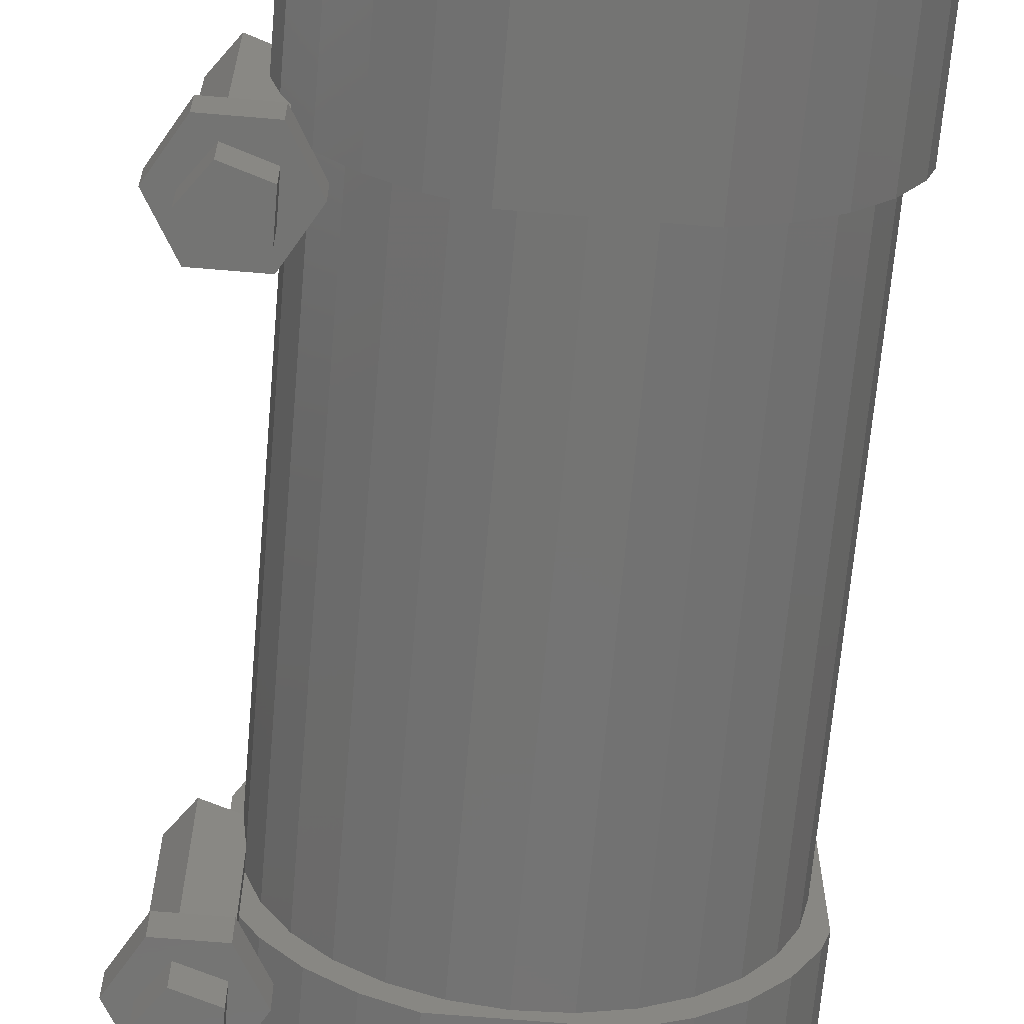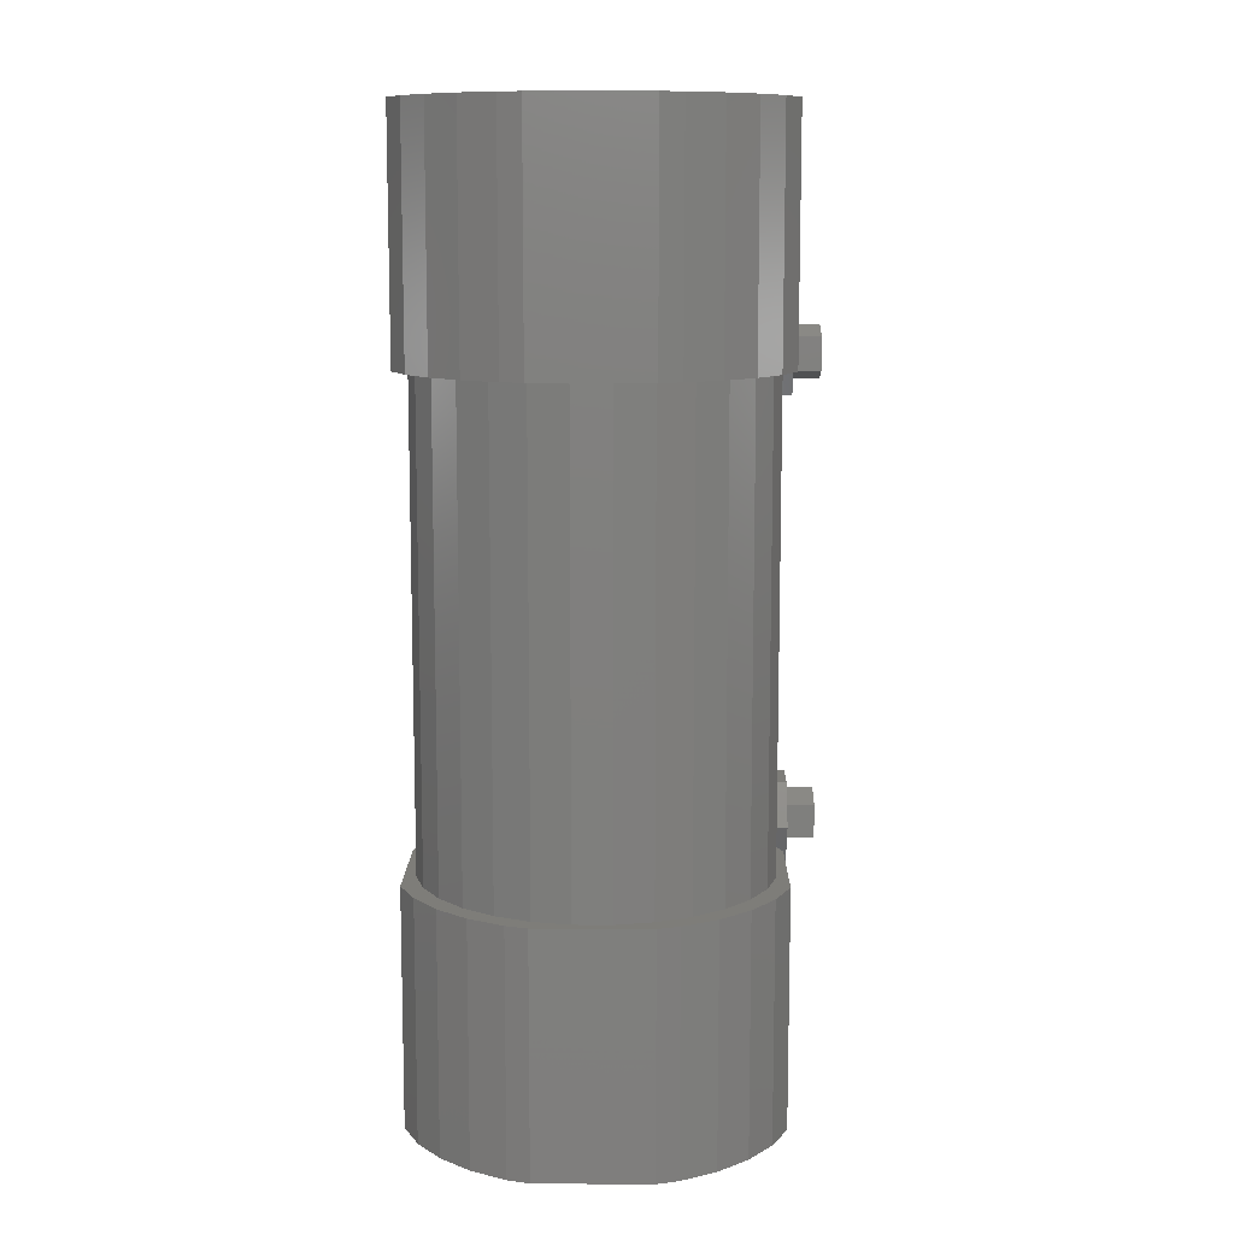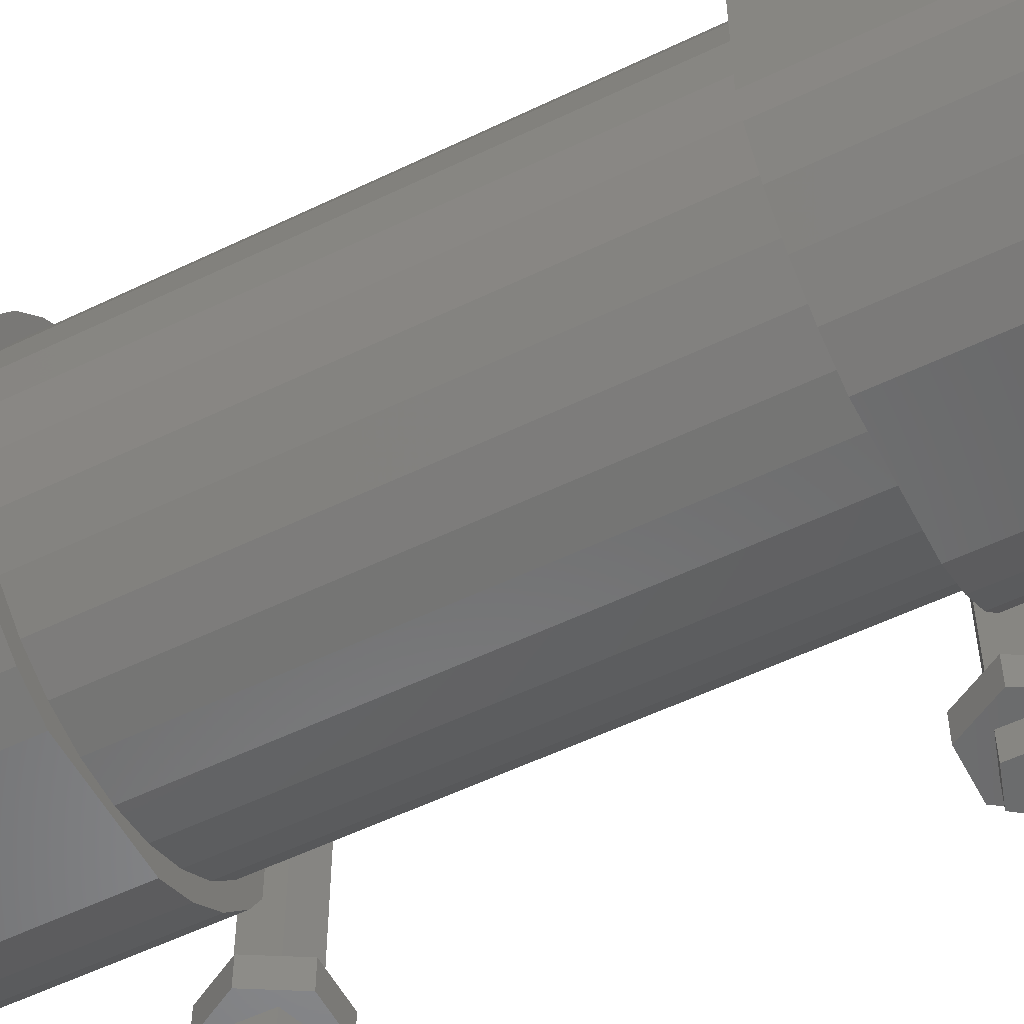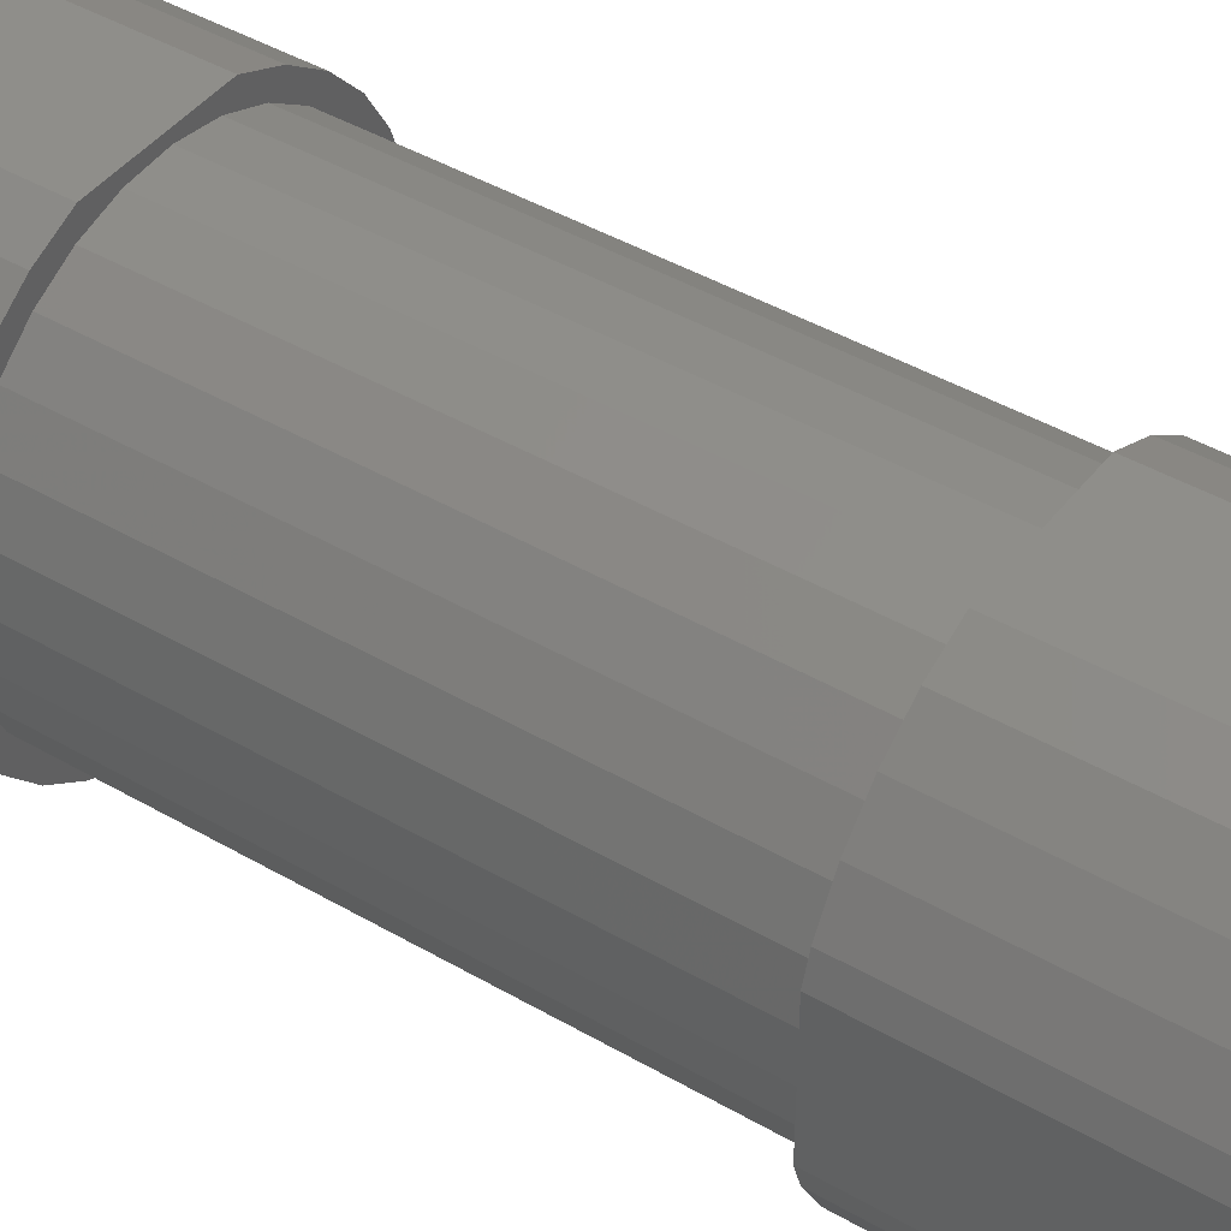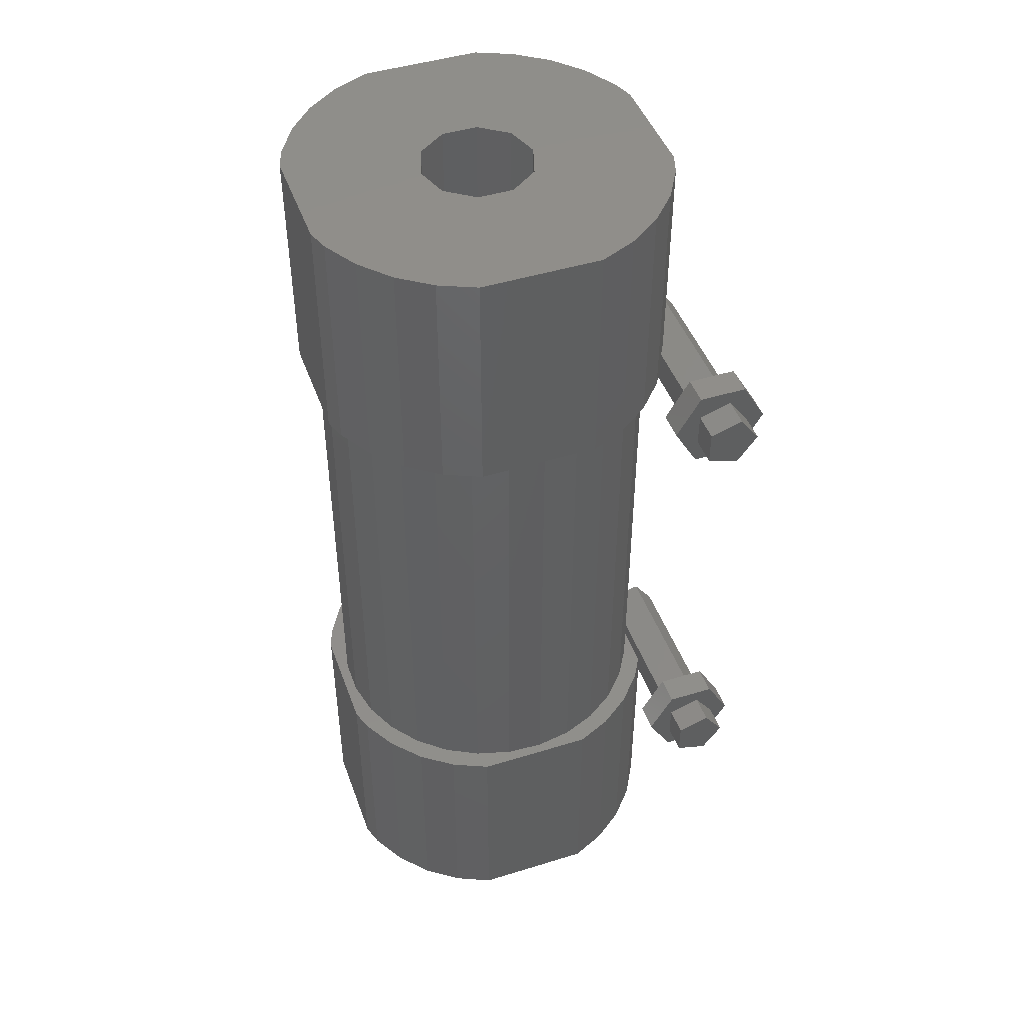
<metadata>
{"format":"stl","ext":"stl","renderer":"f3d","projection":"perspective","resolution":1024,"background":"white","views":[{"elev":-66.2,"azim":175.1,"up":"+Y"},{"elev":10.6,"azim":-89.3,"up":"+Z"},{"elev":-54.6,"azim":-62.8,"up":"+Y"},{"elev":43.3,"azim":-55.4,"up":"+Y"},{"elev":46.0,"azim":-19.5,"up":"+Z"}]}
</metadata>
<code>
# stl→obj: 252 verts, 508 faces
v -6.691 -7.431 0
v -8.09 -5.878 12.5
v -8.09 -5.878 0
v -6.691 -7.431 12.5
v 9.5 2.945 12.5
v 9.135 4.067 0
v 9.135 4.067 12.5
v 9.5 2.945 0
v 8.09 5.878 0
v 8.09 5.878 12.5
v 9.135 -4.067 0
v 9.5 -2.945 11.39
v 9.135 -4.067 11.5
v 9.5 -2.945 0
v 5 -8.66 0
v 6.691 -7.431 12.5
v 5 -8.66 12.5
v 6.691 -7.431 0
v 8.09 -5.878 0
v 8.09 -5.878 12.5
v -5 -8.66 0
v -3.114 -9.5 12.5
v -5 -8.66 12.5
v -3.114 -9.5 0
v 5 8.66 0
v 3.114 9.5 12.5
v 5 8.66 12.5
v 3.114 9.5 0
v 6.691 7.431 0
v 6.691 7.431 12.5
v -8.09 5.878 0
v -6.691 7.431 12.5
v -6.691 7.431 0
v -8.09 5.878 12.5
v 3.114 -9.5 0
v 3.114 -9.5 12.5
v -9.5 2.945 0
v -9.135 4.067 12.5
v -9.135 4.067 0
v -9.5 2.945 12.5
v -3.114 9.5 0
v -9.5 -2.945 0
v -5 8.66 0
v -9.135 -4.067 0
v -9.5 -2.945 12.5
v -9.135 -4.067 12.5
v -5 8.66 12.5
v -3.114 9.5 12.5
v 8.168 3.779 12.5
v 8.79 1.935 12.5
v 9.5 0 12.5
v 9 0 12.5
v 7.165 5.447 12.5
v 5.826 6.859 12.5
v 4.216 7.952 12.5
v 2.408 8.672 12.5
v 0.4872 8.987 12.5
v -1.456 8.881 12.5
v -3.331 8.361 12.5
v -5.051 7.449 12.5
v -6.534 6.189 12.5
v -7.712 4.64 12.5
v -8.529 2.874 12.5
v -8.947 0.9731 12.5
v 8.168 -3.779 12.5
v 8.786 -4.672 12.5
v 8.786 -1.944 12.5
v 7.165 -5.447 12.5
v 5.826 -6.859 12.5
v 4.216 -7.952 12.5
v 2.408 -8.672 12.5
v 0.4872 -8.987 12.5
v -1.456 -8.881 12.5
v -3.331 -8.361 12.5
v -5.051 -7.449 12.5
v -6.534 -6.189 12.5
v -7.712 -4.64 12.5
v -8.529 -2.874 12.5
v -8.947 -0.9731 12.5
v 8.786 -4.672 11.62
v 8.79 1.935 37.5
v 8.168 3.779 37.5
v 9 0 36.55
v 9 0 37.5
v 9 0 13.45
v 8.168 -3.779 37.5
v 8.786 -1.944 36.62
v 8.786 -1.944 37.5
v 8.786 -1.944 13.38
v 8.79 -1.935 13.38
v 8.79 -1.935 36.62
v 2.408 8.672 37.5
v 4.216 7.952 37.5
v -8.529 2.874 37.5
v -8.947 0.9731 37.5
v 7.165 5.447 37.5
v 5.826 6.859 37.5
v 0.4872 8.987 37.5
v -5.051 -7.449 37.5
v -6.534 -6.189 37.5
v 0.4872 -8.987 37.5
v -1.456 -8.881 37.5
v 7.165 -5.447 37.5
v -8.947 -0.9731 37.5
v -8.529 -2.874 37.5
v -6.534 6.189 37.5
v -5.051 7.449 37.5
v 5.826 -6.859 37.5
v 4.216 -7.952 37.5
v -7.712 -4.64 37.5
v 8.786 -4.672 37.5
v 8.09 -5.878 37.5
v 6.691 -7.431 37.5
v 5 -8.66 37.5
v 3.114 -9.5 37.5
v 2.408 -8.672 37.5
v -3.114 -9.5 37.5
v -3.331 -8.361 37.5
v -5 -8.66 37.5
v -6.691 -7.431 37.5
v -8.09 -5.878 37.5
v -9.135 -4.067 37.5
v -9.5 -2.945 37.5
v 9.5 2.945 37.5
v 9.5 0 37.5
v 9.135 4.067 37.5
v 8.09 5.878 37.5
v 6.691 7.431 37.5
v 5 8.66 37.5
v 3.114 9.5 37.5
v -3.114 9.5 37.5
v -1.456 8.881 37.5
v -3.331 8.361 37.5
v -5 8.66 37.5
v -6.691 7.431 37.5
v -8.09 5.878 37.5
v -7.712 4.64 37.5
v -9.135 4.067 37.5
v -9.5 2.945 37.5
v -8.09 -5.878 50
v -6.691 -7.431 50
v 9.5 2.945 50
v 9.135 4.067 50
v 8.09 5.878 50
v 9.135 -4.067 50
v 9.5 -2.945 38.61
v 9.5 -2.945 50
v 9.135 -4.067 38.5
v 6.691 -7.431 50
v 5 -8.66 50
v 8.09 -5.878 50
v -3.114 -9.5 50
v -5 -8.66 50
v 3.114 9.5 50
v 5 8.66 50
v 6.691 7.431 50
v -6.691 7.431 50
v -8.09 5.878 50
v 3.114 -9.5 50
v -9.135 4.067 50
v -9.5 2.945 50
v -9.5 -2.945 50
v -9.135 -4.067 50
v -5 8.66 50
v -3.114 9.5 50
v 2.427 1.763 50
v 3 0 50
v 2.427 -1.763 50
v 0.9271 2.853 50
v -0.9271 2.853 50
v -2.427 1.763 50
v 0.9271 -2.853 50
v -0.9271 -2.853 50
v -2.427 -1.763 50
v -3 0 50
v 8.786 -4.672 38.38
v 9.5 0 38.61
v 9.5 0 11.39
v 8.786 0 11.62
v 8.786 0 13.38
v 10.46 0 11.07
v 11.5 0 12.5
v 10.46 0 13.93
v 8.786 0 36.62
v 8.786 0 38.38
v 10.46 0 38.93
v 11.5 0 37.5
v 10.46 0 36.07
v -3 0 25
v -2.427 -1.763 25
v 0.9271 2.853 25
v 2.427 1.763 25
v 3 0 25
v -0.9271 2.853 25
v -0.9271 -2.853 25
v 2.427 -1.763 25
v -2.427 1.763 25
v 0.9271 -2.853 25
v 10.46 -8.5 11.07
v 8.786 -8.5 11.62
v 8.786 -11.5 11.62
v 10.46 -10 11.07
v 10.46 -11.5 11.07
v 8.786 -10 11.62
v 10.46 -8.5 13.93
v 8.786 -8.5 13.38
v 8.786 -10 13.38
v 10.46 -11.5 13.93
v 10.46 -10 13.93
v 8.786 -11.5 13.38
v 11.5 -8.5 12.5
v 11.5 -10 12.5
v 11.5 -11.5 12.5
v 8.75 -10 10.33
v 11.25 -8.5 10.33
v 11.25 -10 10.33
v 8.75 -8.5 10.33
v 12.5 -10 12.5
v 12.5 -8.5 12.5
v 8.75 -8.5 14.67
v 11.25 -10 14.67
v 11.25 -8.5 14.67
v 8.75 -10 14.67
v 7.5 -10 12.5
v 7.5 -8.5 12.5
v 10.46 -8.5 36.07
v 8.786 -8.5 36.62
v 8.786 -11.5 36.62
v 10.46 -10 36.07
v 10.46 -11.5 36.07
v 8.786 -10 36.62
v 10.46 -8.5 38.93
v 8.786 -8.5 38.38
v 8.786 -10 38.38
v 10.46 -11.5 38.93
v 10.46 -10 38.93
v 8.786 -11.5 38.38
v 11.5 -8.5 37.5
v 11.5 -10 37.5
v 11.5 -11.5 37.5
v 8.75 -10 35.33
v 11.25 -8.5 35.33
v 11.25 -10 35.33
v 8.75 -8.5 35.33
v 12.5 -10 37.5
v 12.5 -8.5 37.5
v 8.75 -8.5 39.67
v 11.25 -10 39.67
v 11.25 -8.5 39.67
v 8.75 -10 39.67
v 7.5 -10 37.5
v 7.5 -8.5 37.5
f 1 2 3
f 2 1 4
f 5 6 7
f 6 5 8
f 7 9 10
f 9 7 6
f 11 12 13
f 12 11 14
f 15 16 17
f 16 15 18
f 16 19 20
f 19 16 18
f 21 22 23
f 22 21 24
f 25 26 27
f 26 25 28
f 10 29 30
f 29 10 9
f 1 23 4
f 23 1 21
f 31 32 33
f 32 31 34
f 35 17 36
f 17 35 15
f 37 38 39
f 38 37 40
f 19 14 11
f 18 14 19
f 15 14 18
f 8 9 6
f 35 14 15
f 8 29 9
f 14 35 8
f 8 25 29
f 28 8 35
f 8 28 25
f 24 28 35
f 24 41 28
f 42 24 21
f 24 42 41
f 42 21 1
f 37 41 42
f 42 1 3
f 41 37 43
f 42 3 44
f 43 37 33
f 33 37 31
f 31 37 39
f 44 45 42
f 45 44 46
f 41 47 48
f 47 41 43
f 49 5 7
f 5 50 51
f 51 50 52
f 5 49 50
f 10 49 7
f 10 53 49
f 30 53 10
f 30 54 53
f 27 54 30
f 27 55 54
f 26 55 27
f 26 56 55
f 26 57 56
f 48 57 26
f 57 48 58
f 48 59 58
f 47 59 48
f 47 60 59
f 32 60 47
f 60 32 61
f 34 61 32
f 61 34 62
f 38 62 34
f 62 38 63
f 63 40 64
f 40 63 38
f 65 66 67
f 68 66 65
f 66 68 20
f 68 16 20
f 69 16 68
f 69 17 16
f 70 17 69
f 70 36 17
f 71 36 70
f 72 36 71
f 22 72 73
f 72 22 36
f 74 22 73
f 74 23 22
f 75 23 74
f 4 75 76
f 75 4 23
f 2 76 77
f 76 2 4
f 46 77 78
f 45 78 79
f 77 46 2
f 64 40 79
f 45 79 40
f 78 45 46
f 3 46 44
f 46 3 2
f 39 34 31
f 34 39 38
f 66 20 80
f 19 13 80
f 19 80 20
f 13 19 11
f 29 27 30
f 27 29 25
f 43 32 47
f 32 43 33
f 81 49 82
f 49 81 50
f 83 81 84
f 81 83 50
f 85 50 83
f 50 85 52
f 86 87 88
f 87 86 89
f 65 89 86
f 89 65 67
f 87 90 91
f 90 87 89
f 55 92 93
f 92 55 56
f 64 94 63
f 94 64 95
f 96 54 97
f 54 96 53
f 56 98 92
f 98 56 57
f 76 99 100
f 99 76 75
f 73 101 102
f 101 73 72
f 103 65 86
f 65 103 68
f 78 104 79
f 104 78 105
f 60 106 107
f 106 60 61
f 70 108 109
f 108 70 69
f 77 105 78
f 105 77 110
f 111 86 88
f 103 111 112
f 111 103 86
f 113 103 112
f 113 108 103
f 114 108 113
f 114 109 108
f 115 109 114
f 115 116 109
f 115 101 116
f 117 101 115
f 101 117 102
f 117 118 102
f 119 118 117
f 119 99 118
f 120 99 119
f 99 120 100
f 121 100 120
f 100 121 110
f 122 110 121
f 110 122 105
f 105 123 104
f 123 105 122
f 81 124 125
f 81 125 84
f 82 124 81
f 124 82 126
f 82 127 126
f 96 127 82
f 96 128 127
f 97 128 96
f 97 129 128
f 93 129 97
f 93 130 129
f 92 130 93
f 98 130 92
f 131 98 132
f 98 131 130
f 133 131 132
f 133 134 131
f 107 134 133
f 135 107 106
f 107 135 134
f 136 106 137
f 106 136 135
f 138 137 94
f 139 94 95
f 137 138 136
f 104 123 95
f 139 95 123
f 94 139 138
f 76 110 77
f 110 76 100
f 58 133 132
f 133 58 59
f 91 85 83
f 85 91 90
f 59 107 133
f 107 59 60
f 54 93 97
f 93 54 55
f 74 102 118
f 102 74 73
f 79 95 64
f 95 79 104
f 75 118 99
f 118 75 74
f 82 53 96
f 53 82 49
f 72 116 101
f 116 72 71
f 57 132 98
f 132 57 58
f 108 68 103
f 68 108 69
f 71 109 116
f 109 71 70
f 63 137 62
f 137 63 94
f 62 106 61
f 106 62 137
f 120 140 121
f 140 120 141
f 142 126 143
f 126 142 124
f 143 127 144
f 127 143 126
f 145 146 147
f 146 145 148
f 114 149 150
f 149 114 113
f 149 112 151
f 112 149 113
f 119 152 153
f 152 119 117
f 129 154 155
f 154 129 130
f 144 128 156
f 128 144 127
f 120 153 141
f 153 120 119
f 136 157 135
f 157 136 158
f 115 150 159
f 150 115 114
f 139 160 138
f 160 139 161
f 122 162 123
f 162 122 163
f 131 164 165
f 164 131 134
f 166 142 143
f 142 167 147
f 166 143 144
f 168 147 167
f 166 144 156
f 147 168 145
f 166 156 155
f 145 168 151
f 169 155 154
f 151 168 149
f 149 168 150
f 142 166 167
f 155 169 166
f 154 170 169
f 165 170 154
f 170 164 171
f 164 170 165
f 172 150 168
f 150 172 159
f 173 159 172
f 153 173 174
f 173 152 159
f 162 174 175
f 157 171 164
f 158 171 157
f 162 175 161
f 160 171 158
f 174 162 163
f 161 171 160
f 173 153 152
f 171 161 175
f 174 141 153
f 174 140 141
f 174 163 140
f 121 163 122
f 163 121 140
f 138 158 136
f 158 138 160
f 151 148 145
f 148 151 176
f 112 176 151
f 176 112 111
f 128 155 156
f 155 128 129
f 134 157 164
f 157 134 135
f 142 177 124
f 147 177 142
f 177 147 146
f 124 177 125
f 178 5 51
f 5 178 8
f 14 178 12
f 178 14 8
f 130 165 154
f 165 130 131
f 28 48 26
f 48 28 41
f 123 161 139
f 161 123 162
f 42 40 37
f 40 42 45
f 117 159 152
f 159 117 115
f 24 36 22
f 36 24 35
f 179 12 178
f 12 179 13
f 13 179 80
f 67 180 89
f 180 67 179
f 80 67 66
f 67 80 179
f 180 90 89
f 90 180 85
f 181 51 182
f 51 181 178
f 51 183 182
f 183 51 85
f 85 51 52
f 180 180 85
f 180 179 180
f 179 179 180
f 178 179 179
f 184 91 83
f 91 184 87
f 185 146 148
f 185 148 176
f 146 185 177
f 185 88 184
f 176 88 185
f 88 176 111
f 184 88 87
f 125 186 187
f 186 125 177
f 188 125 187
f 83 125 188
f 125 83 84
f 185 185 177
f 185 184 185
f 184 184 185
f 184 184 83
f 174 189 175
f 189 174 190
f 191 166 169
f 166 191 192
f 193 166 192
f 166 193 167
f 194 169 170
f 169 194 191
f 195 174 173
f 174 195 190
f 196 167 193
f 167 196 168
f 197 170 171
f 170 197 194
f 198 173 172
f 173 198 195
f 196 172 168
f 172 196 198
f 175 197 171
f 197 175 189
f 192 196 193
f 191 196 192
f 191 198 196
f 194 198 191
f 194 195 198
f 197 195 194
f 197 190 195
f 190 197 189
f 199 178 181
f 200 178 199
f 178 200 179
f 201 202 203
f 202 201 204
f 85 205 183
f 206 85 180
f 85 206 205
f 207 208 209
f 208 207 210
f 205 182 183
f 182 205 211
f 208 212 209
f 212 208 213
f 200 180 179
f 180 200 206
f 201 207 204
f 207 201 210
f 211 181 182
f 181 211 199
f 213 202 212
f 202 213 203
f 210 213 208
f 201 213 210
f 213 201 203
f 214 215 216
f 215 214 217
f 218 215 219
f 215 218 216
f 220 221 222
f 221 220 223
f 221 219 222
f 219 221 218
f 224 220 225
f 220 224 223
f 214 225 217
f 225 214 224
f 223 209 221
f 223 207 209
f 224 207 223
f 224 204 207
f 204 214 202
f 214 204 224
f 212 221 209
f 212 218 221
f 216 212 202
f 212 216 218
f 216 202 214
f 222 205 220
f 211 222 219
f 222 211 205
f 215 211 219
f 211 215 199
f 206 220 205
f 206 225 220
f 200 225 206
f 217 199 215
f 200 217 225
f 199 217 200
f 226 83 188
f 227 83 226
f 83 227 184
f 228 229 230
f 229 228 231
f 177 232 186
f 233 177 185
f 177 233 232
f 234 235 236
f 235 234 237
f 232 187 186
f 187 232 238
f 235 239 236
f 239 235 240
f 227 185 184
f 185 227 233
f 228 234 231
f 234 228 237
f 238 188 187
f 188 238 226
f 240 229 239
f 229 240 230
f 237 240 235
f 228 240 237
f 240 228 230
f 241 242 243
f 242 241 244
f 245 242 246
f 242 245 243
f 247 248 249
f 248 247 250
f 248 246 249
f 246 248 245
f 251 247 252
f 247 251 250
f 241 252 244
f 252 241 251
f 250 236 248
f 250 234 236
f 251 234 250
f 251 231 234
f 231 241 229
f 241 231 251
f 239 248 236
f 239 245 248
f 243 239 229
f 239 243 245
f 243 229 241
f 249 232 247
f 238 249 246
f 249 238 232
f 242 238 246
f 238 242 226
f 233 247 232
f 233 252 247
f 227 252 233
f 244 226 242
f 227 244 252
f 226 244 227

</code>
